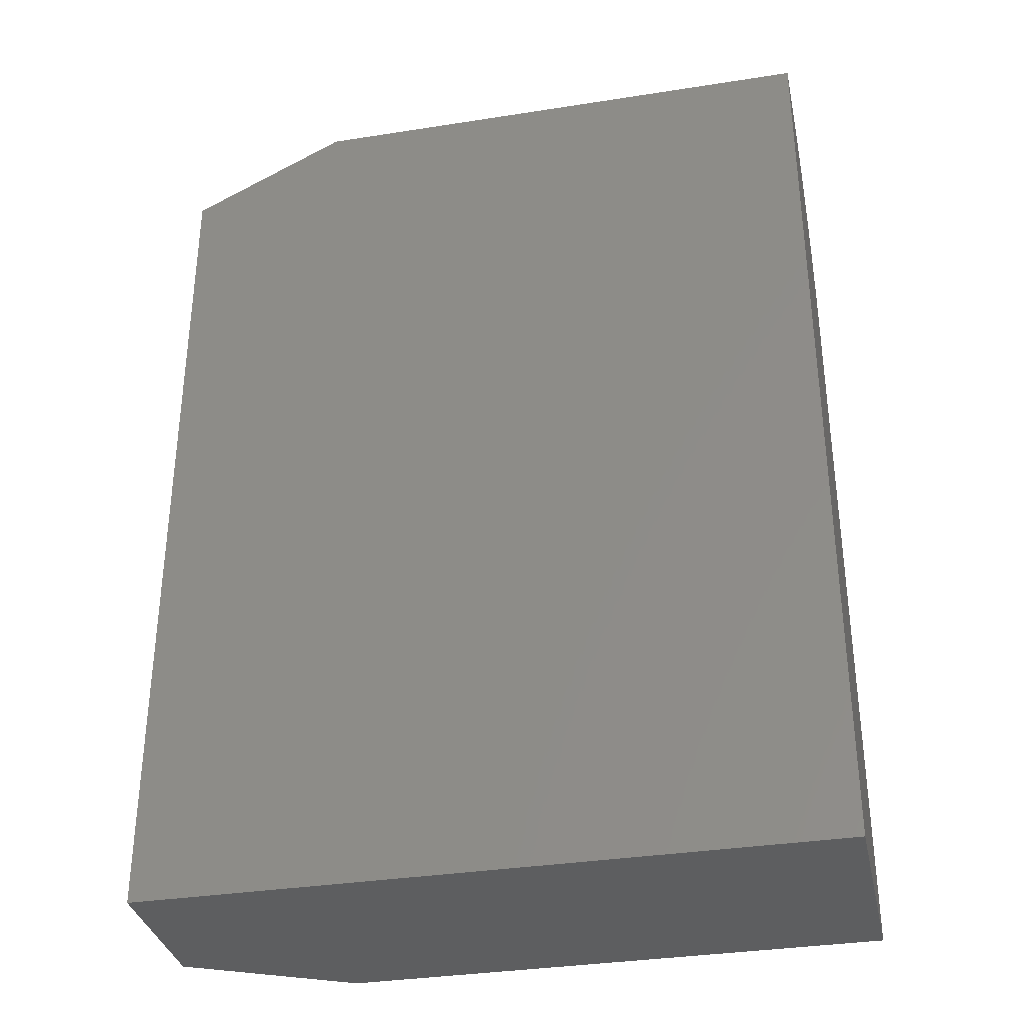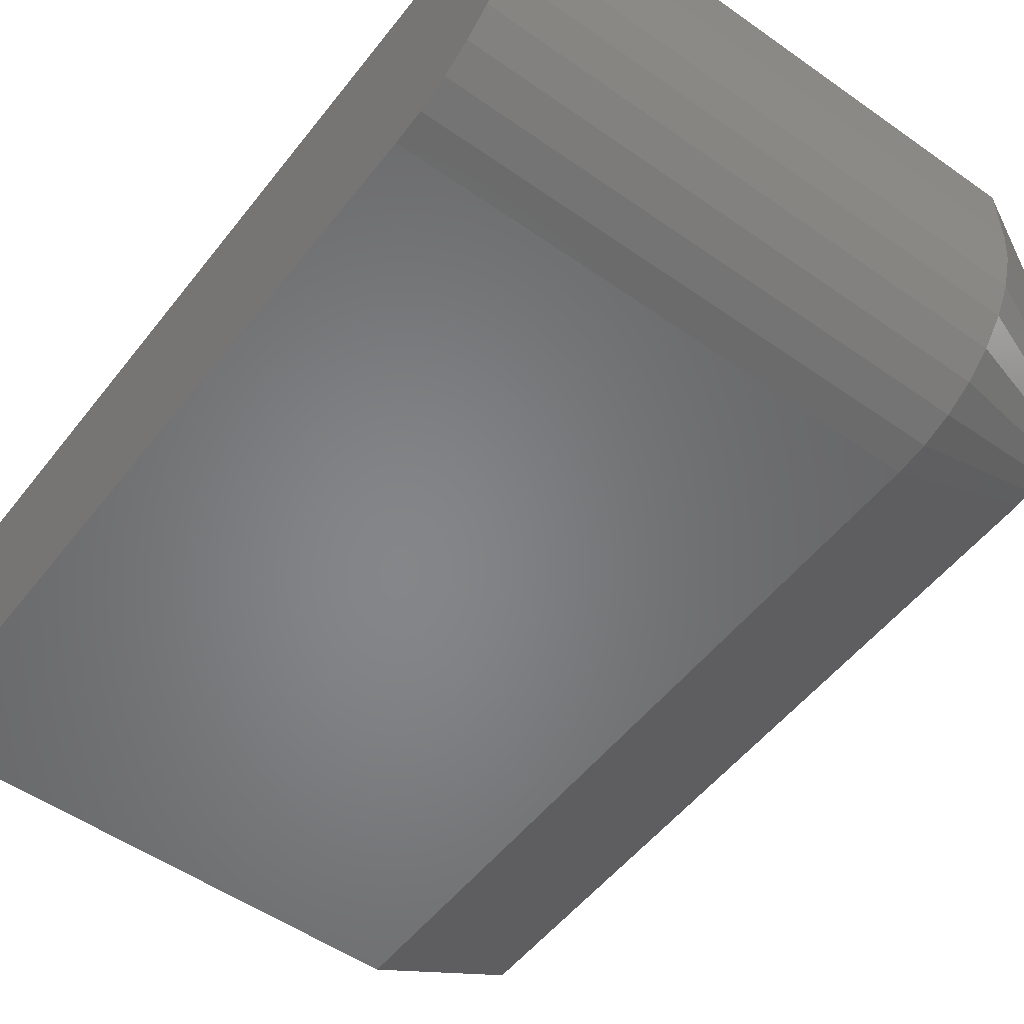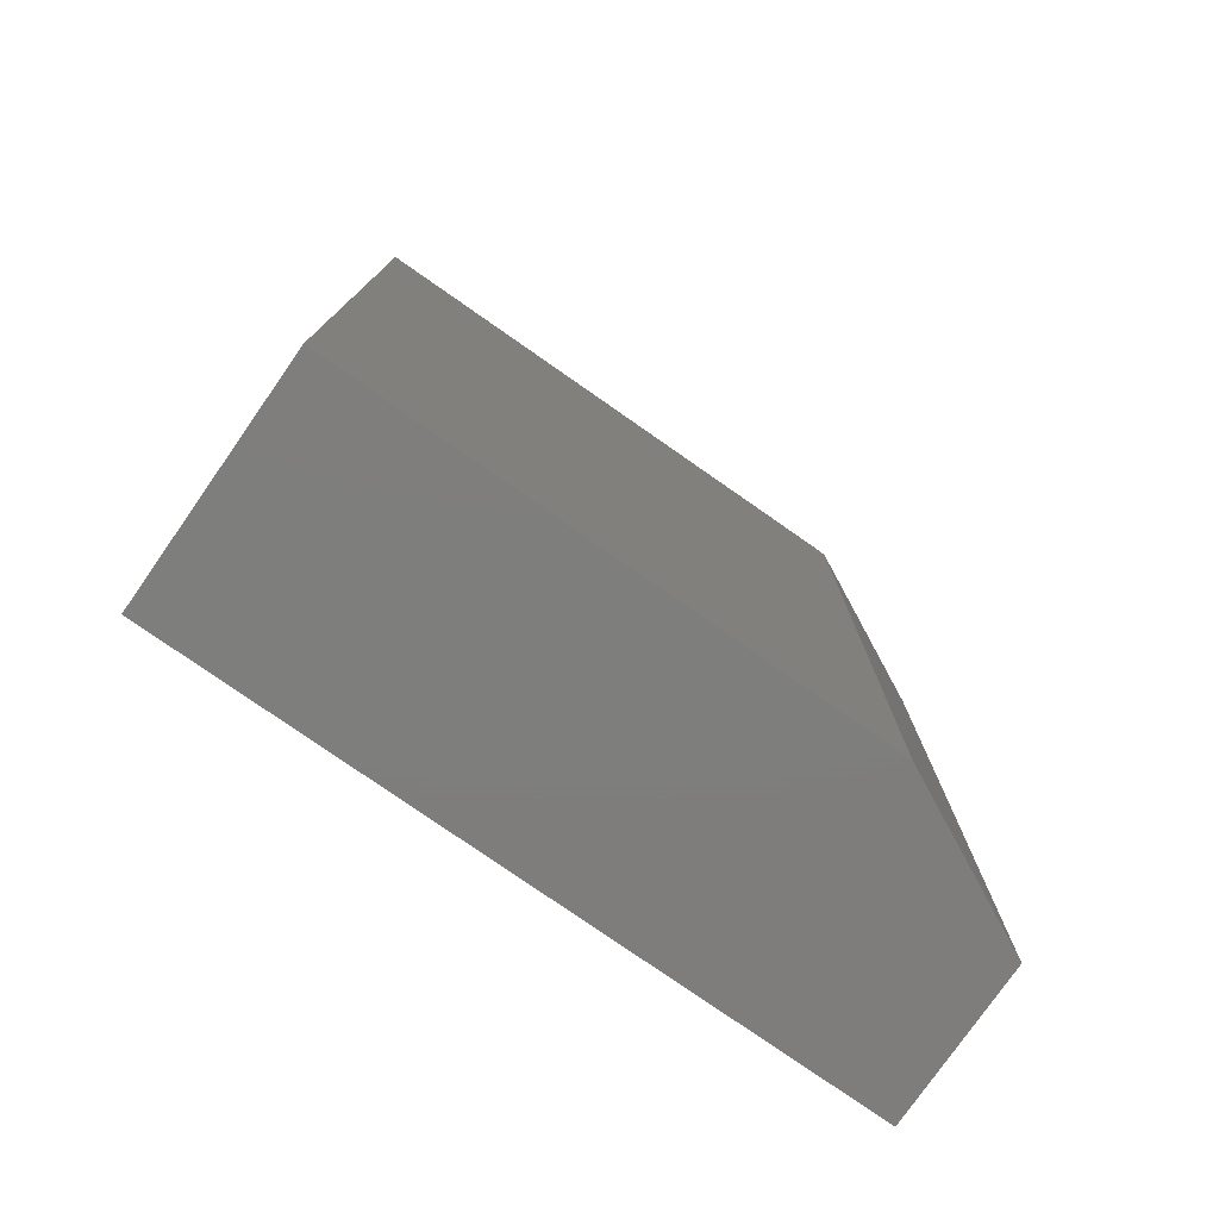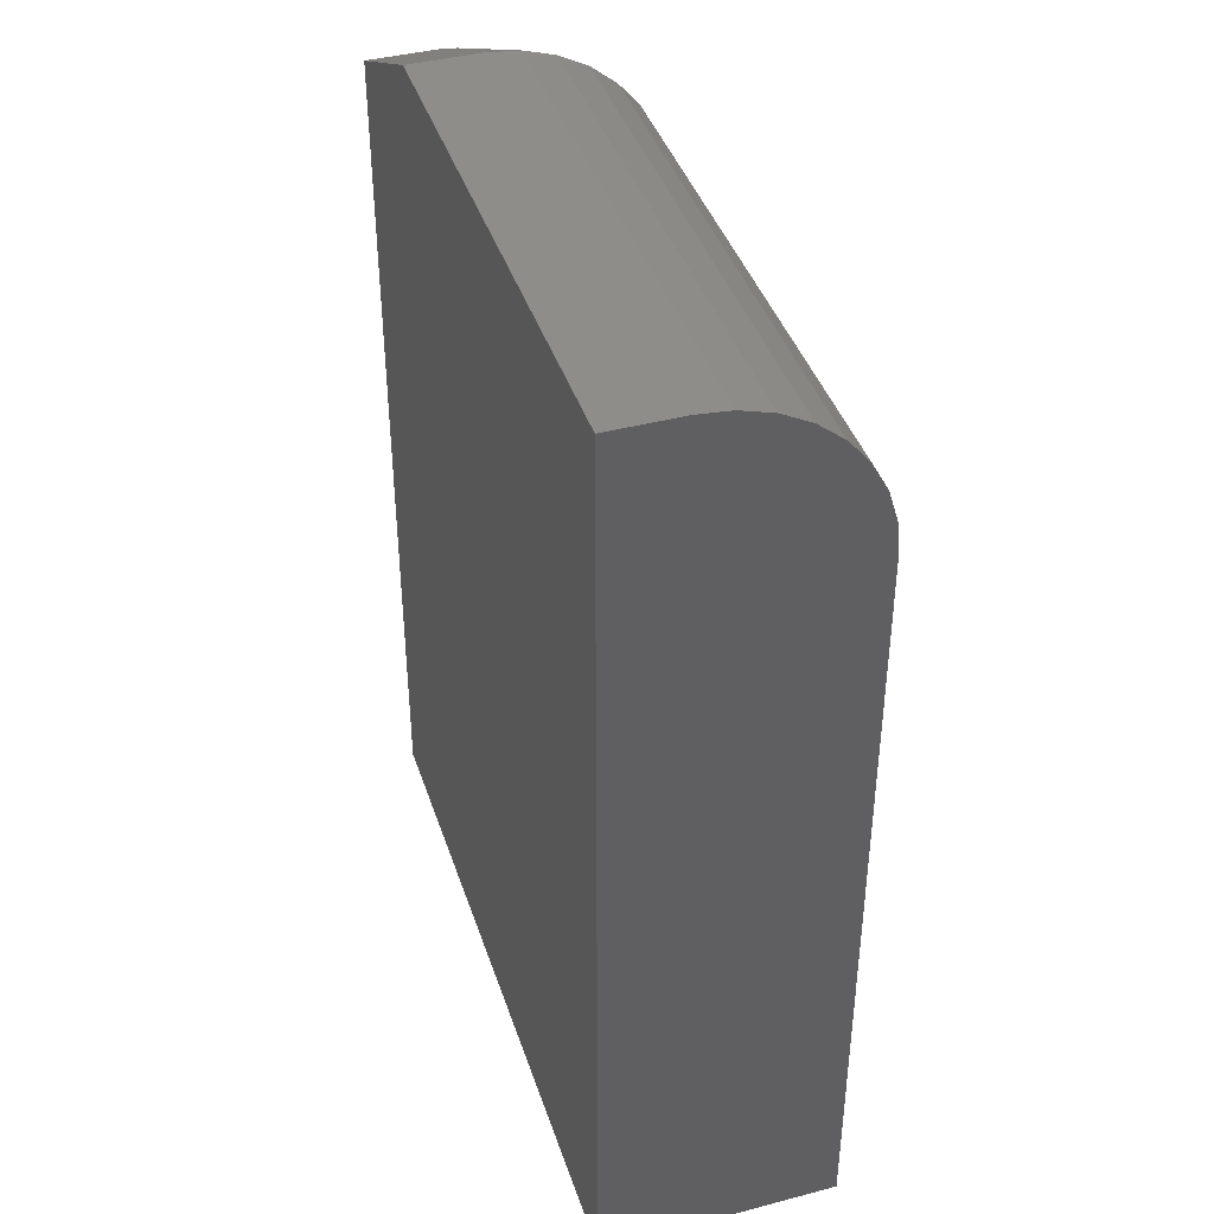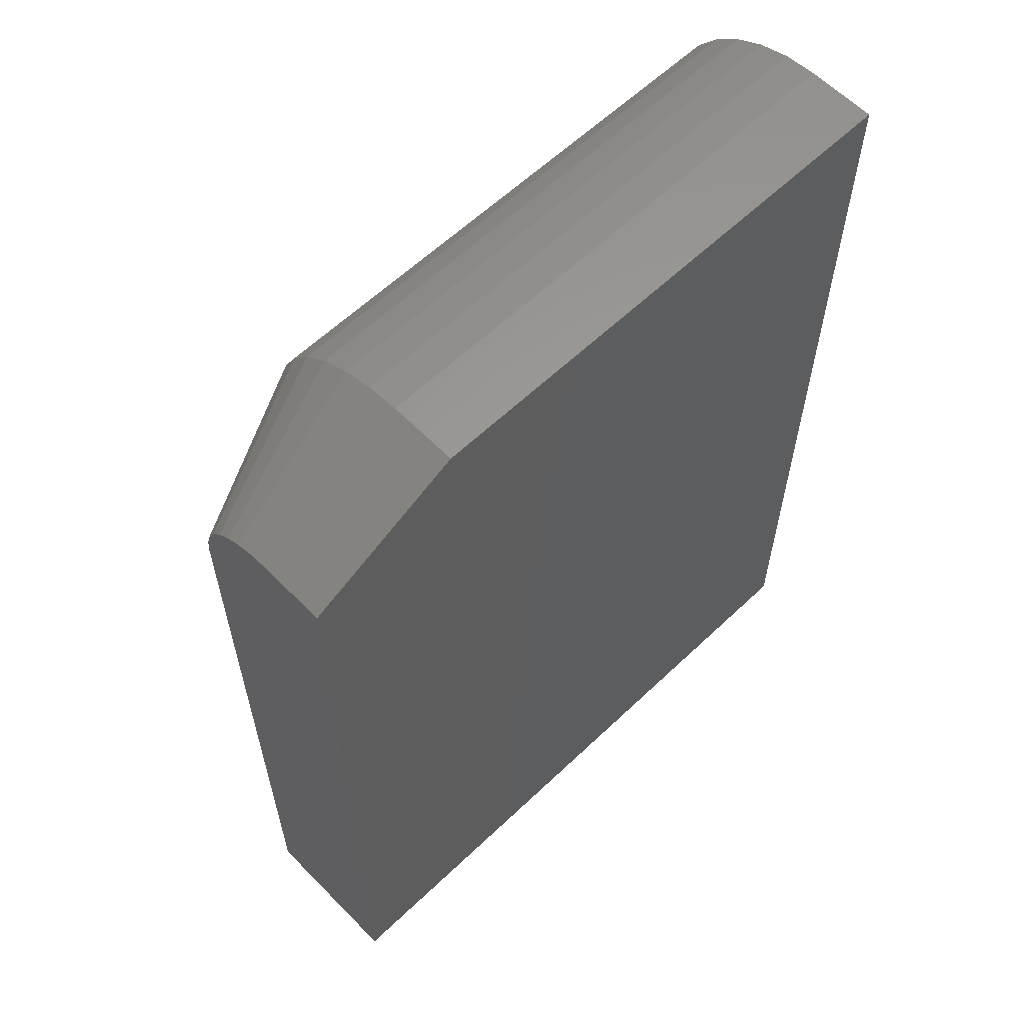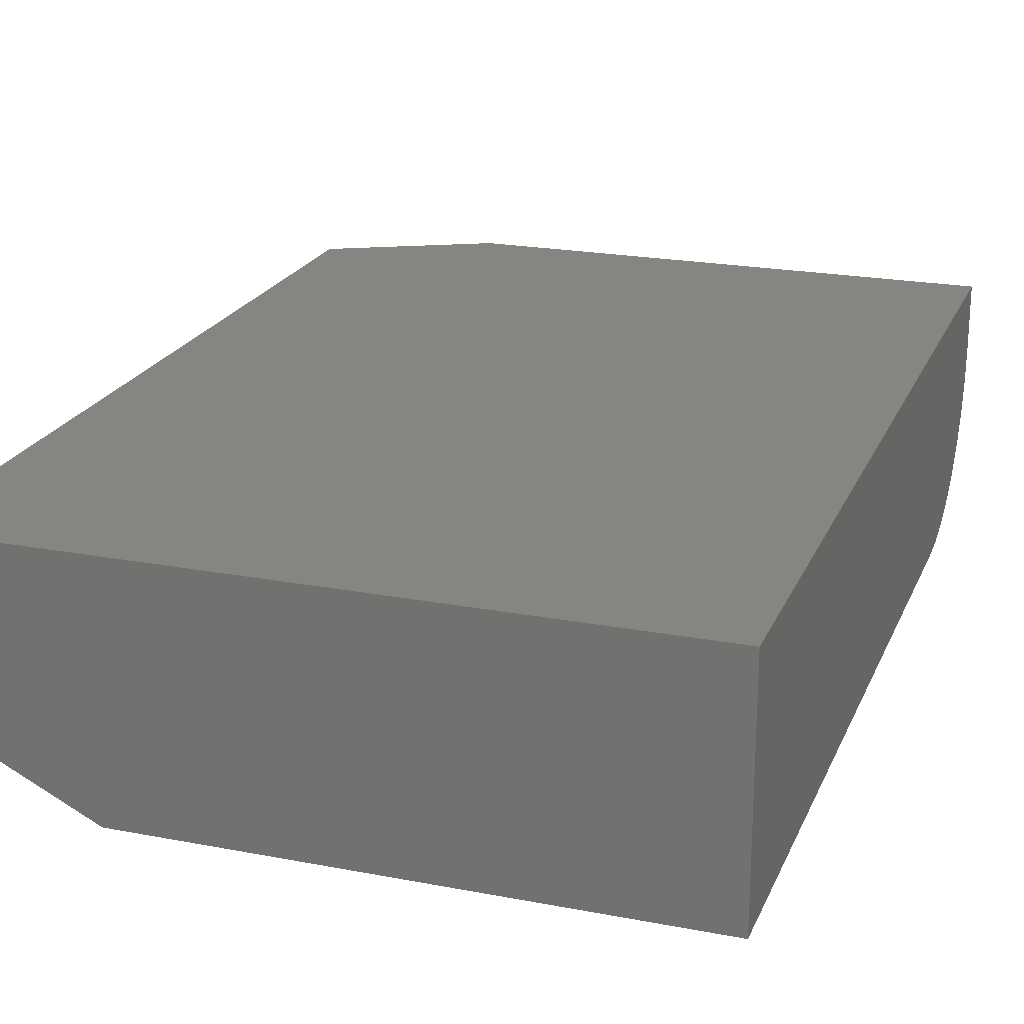
<metadata>
{"format":"stl","ext":"stl","renderer":"f3d","projection":"perspective","resolution":1024,"background":"white","views":[{"elev":-34.2,"azim":-168.0,"up":"+Z"},{"elev":-52.9,"azim":-37.0,"up":"+Y"},{"elev":-77.7,"azim":-34.9,"up":"+Z"},{"elev":41.1,"azim":-107.7,"up":"+Z"},{"elev":60.7,"azim":135.9,"up":"+Z"},{"elev":21.5,"azim":-161.3,"up":"+Y"}]}
</metadata>
<code>
# stl→obj: 35 verts, 66 faces
v 0.4197 -0.05469 0.75
v 0 -0.05469 0.75
v 0.4197 -0.0806 0.7474
v 4.577e-17 -0.0806 0.7474
v 0.4197 -0.1055 0.7399
v 4.531e-17 -0.1055 0.7399
v 0.4197 -0.1285 0.7276
v 4.455e-17 -0.1285 0.7276
v 0.4197 -0.1486 0.7111
v 4.354e-17 -0.1486 0.7111
v 0.4197 -0.1651 0.691
v 4.231e-17 -0.1651 0.691
v 0.4197 -0.1774 0.668
v 4.09e-17 -0.1774 0.668
v 0.4197 -0.1849 0.6431
v 3.938e-17 -0.1849 0.6431
v 0.4197 -0.1875 0.6172
v 3.779e-17 -0.1875 0.6172
v 0 -0.1875 0
v 0.4197 -0.1875 -2.57e-17
v 0.4197 0 0.75
v 4.592e-17 0 0.75
v 0.5447 0 0.6875
v 0.5447 -0.05469 0.6875
v 0.5447 -0.0684 0.6861
v 0.5447 -0.08159 0.6821
v 0.5447 -0.09375 0.6757
v 0.5447 -0.1044 0.6669
v 0.5447 -0.1131 0.6563
v 0.5447 -0.1196 0.6441
v 0.5447 -0.1236 0.6309
v 0.5447 -0.125 0.6172
v 0.5447 -0.125 -3.336e-17
v 0.5447 0 -3.336e-17
v 0 0 0
f 1 2 3
f 3 2 4
f 3 4 5
f 5 4 6
f 5 6 7
f 7 6 8
f 7 8 9
f 9 8 10
f 9 10 11
f 11 10 12
f 11 12 13
f 13 12 14
f 13 14 15
f 15 14 16
f 15 16 17
f 17 16 18
f 19 20 18
f 18 20 17
f 1 21 2
f 2 21 22
f 23 24 25
f 23 25 26
f 23 26 27
f 23 27 28
f 23 28 29
f 23 29 30
f 23 30 31
f 23 31 32
f 23 32 33
f 23 33 34
f 21 23 22
f 22 23 34
f 22 34 35
f 19 35 20
f 20 35 34
f 20 34 33
f 24 23 1
f 1 23 21
f 33 32 20
f 20 32 17
f 9 27 7
f 7 27 26
f 7 26 5
f 5 26 25
f 5 25 3
f 3 25 24
f 3 24 1
f 27 9 28
f 28 9 11
f 28 11 29
f 29 11 13
f 29 13 30
f 30 13 15
f 30 15 31
f 31 15 17
f 31 17 32
f 18 16 14
f 18 14 12
f 18 12 10
f 18 10 8
f 18 8 6
f 18 6 4
f 18 4 2
f 18 2 22
f 18 22 35
f 18 35 19

</code>
